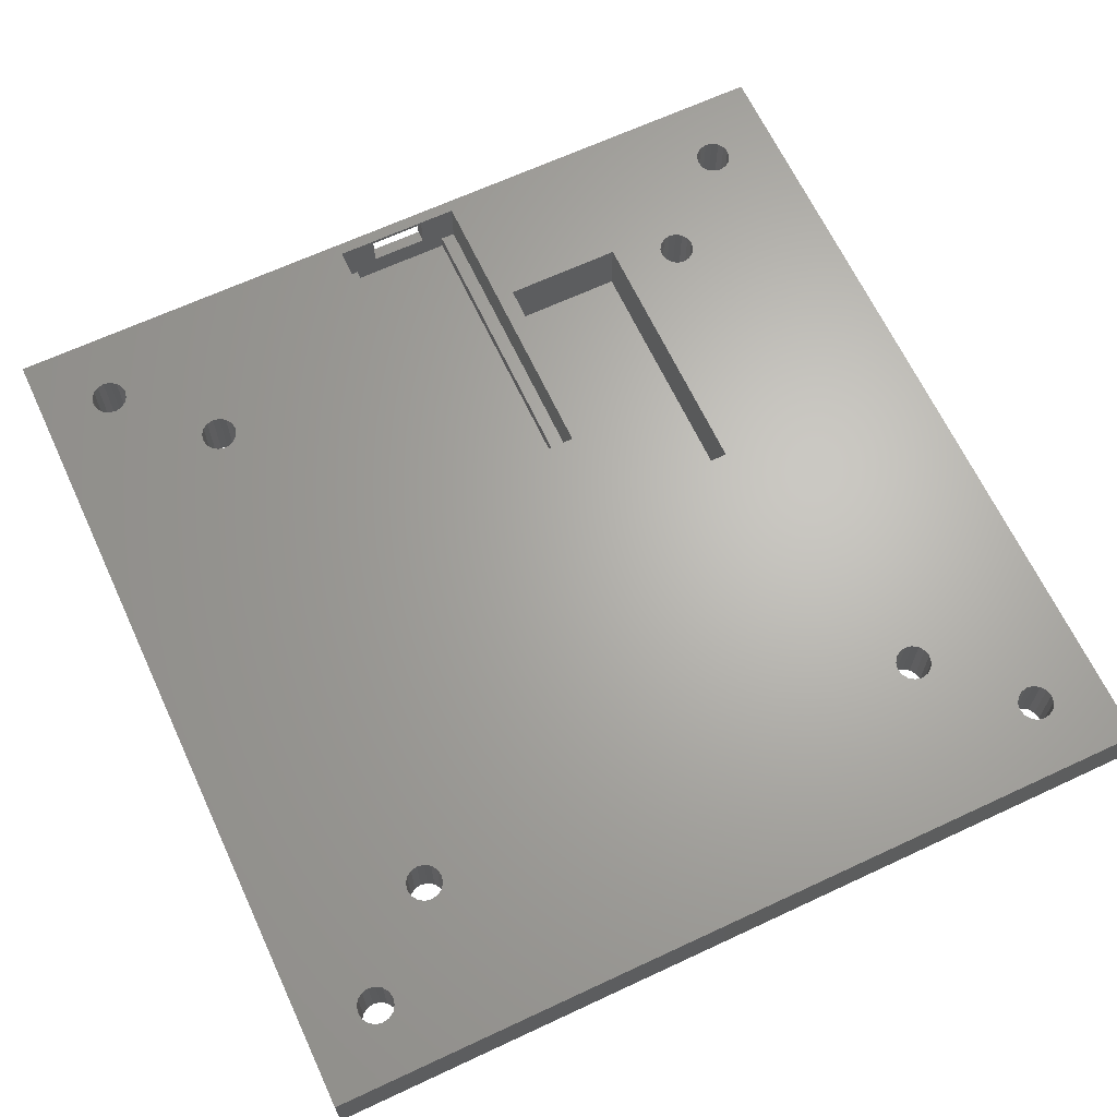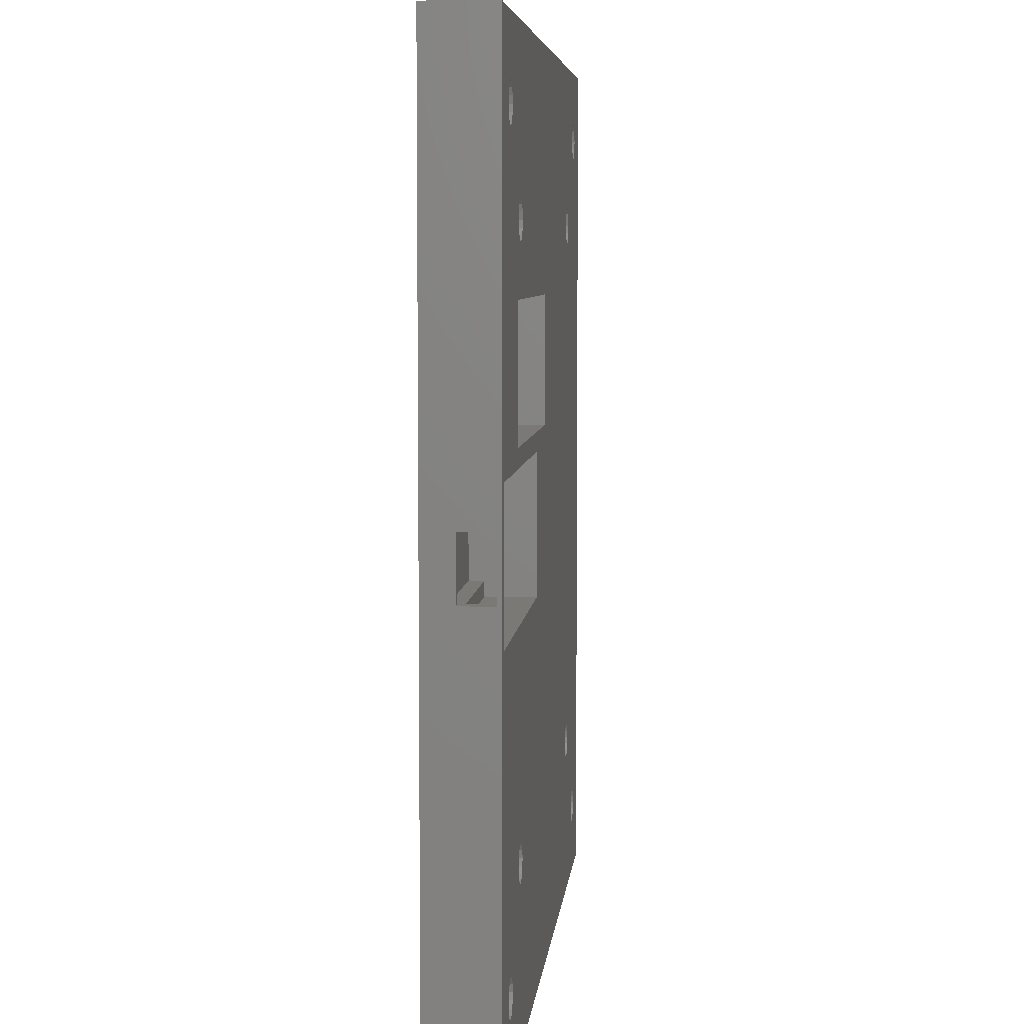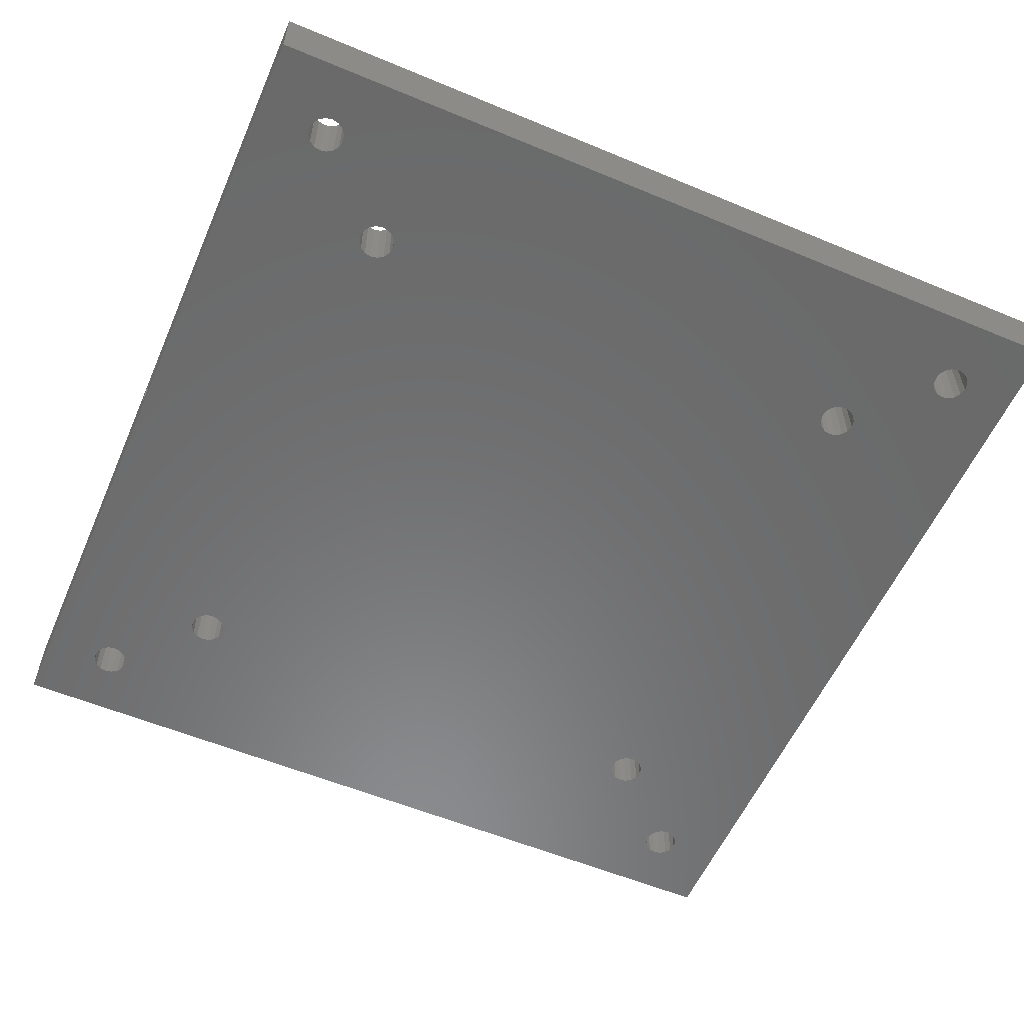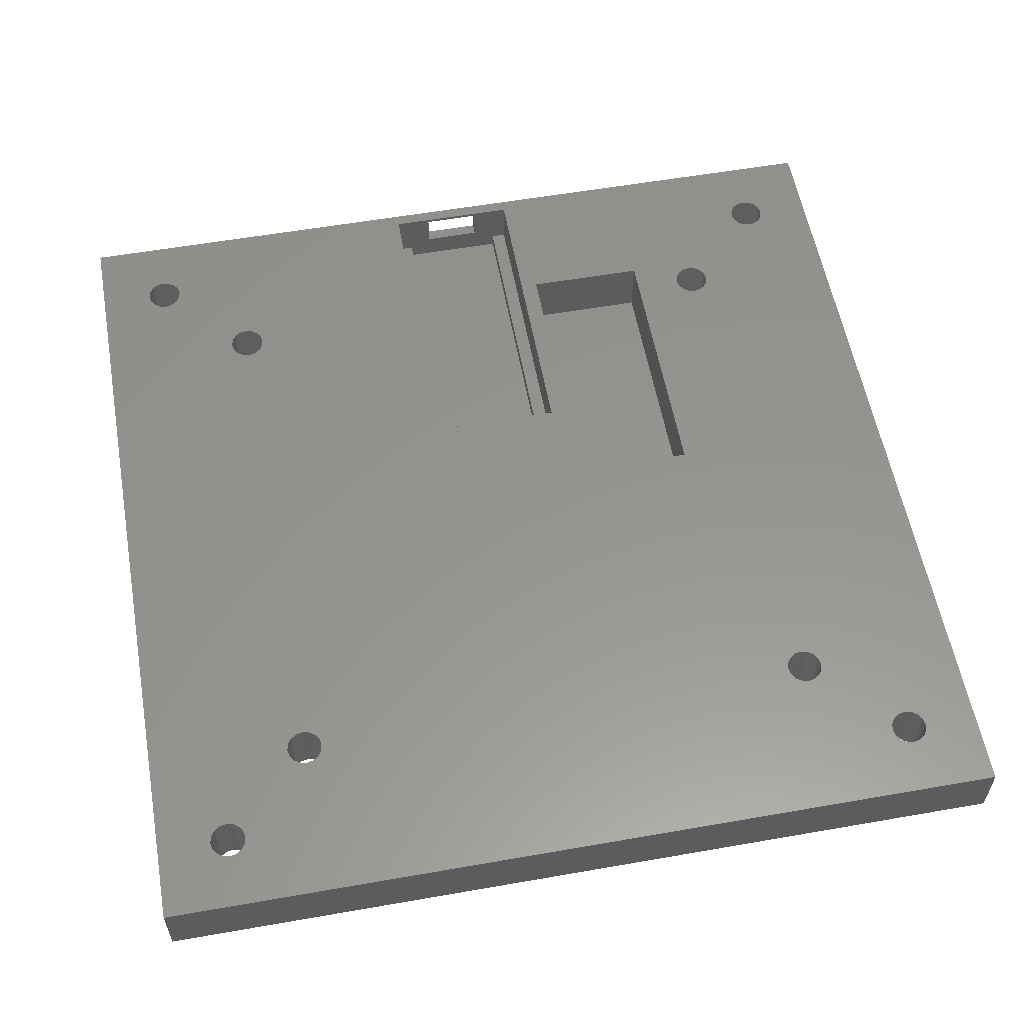
<metadata>
{"format":"stl","ext":"stl","renderer":"f3d","projection":"perspective","resolution":1024,"background":"white","views":[{"elev":65.8,"azim":64.9,"up":"+Z"},{"elev":5.9,"azim":-84.7,"up":"+Y"},{"elev":-56.8,"azim":-23.5,"up":"+Z"},{"elev":57.3,"azim":79.7,"up":"+Z"}]}
</metadata>
<code>
# stl→obj: 298 verts, 628 faces
v -58.3 4 4
v -58.3 9.15 9
v -58.3 4 8.5
v -58.3 -4 8.5
v -58.3 -9.15 9
v -58.3 -4 4
v -58.3 9.15 3.2
v -58.3 -9.15 3.2
v -14.75 -9.15 9
v -14.75 -9.15 2.4
v -58.3 -9.15 2.4
v -14.75 9.15 9
v -14.75 9.15 2.4
v -58.3 9.15 2.4
v -60 -4 8.5
v -60 4 8.5
v -60 4 4
v -60 -4 4
v -14.75 7.15 0.4
v -14.75 -7.15 0.4
v -14.75 7.15 2.4
v -14.75 -7.15 2.4
v -58.3 7.15 0.4
v -58.3 -7.15 0.4
v -58.3 7.15 2.4
v -58.3 -7.15 2.4
v -35 -37.5 0
v -35.19 -36.54 9
v -35.19 -36.54 0
v -35 -37.5 9
v -40 -37.5 9
v -39.81 -36.54 0
v -39.81 -36.54 9
v -40 -37.5 0
v -37.5 -35 0
v -36.54 -35.19 9
v -37.5 -35 9
v -36.54 -35.19 0
v -39.27 -35.73 0
v -38.46 -35.19 9
v -39.27 -35.73 9
v -38.46 -35.19 0
v -36.54 -39.81 0
v -37.5 -40 9
v -36.54 -39.81 9
v -37.5 -40 0
v -38.46 -39.81 9
v -38.46 -39.81 0
v -35.73 -35.73 9
v -35.73 -35.73 0
v -39.81 -38.46 9
v -39.81 -38.46 0
v -39.27 -39.27 9
v -39.27 -39.27 0
v -50 -47.5 0
v -49.04 -47.69 0
v -39.81 36.54 0
v -47.69 49.04 0
v -47.5 50 0
v -48.23 48.23 0
v -50.96 -47.69 0
v -49.04 47.69 0
v -51.77 -48.23 0
v -50 47.5 0
v -50.96 47.69 0
v -51.77 48.23 0
v -52.31 -49.04 0
v -52.31 49.04 0
v -60 -60 0
v -52.5 -50 0
v 35.73 -35.73 0
v 35.73 35.73 0
v -35.19 36.54 0
v -35 37.5 0
v -35.73 35.73 0
v -36.54 35.19 0
v -37.5 35 0
v -38.46 35.19 0
v -39.27 35.73 0
v -48.23 -48.23 0
v 51.77 -48.23 0
v 39.27 -35.73 0
v 51.77 48.23 0
v 39.81 36.54 0
v 40 37.5 0
v 39.27 35.73 0
v 38.46 -35.19 0
v 38.46 35.19 0
v 37.5 -35 0
v 37.5 35 0
v 36.54 -35.19 0
v 36.54 35.19 0
v 35.19 -36.54 0
v 35 -37.5 0
v 52.31 49.04 0
v 60 60 0
v 52.31 -49.04 0
v 52.5 50 0
v 39.81 -36.54 0
v 50.96 -47.69 0
v 40 -37.5 0
v 50 -47.5 0
v 49.04 -47.69 0
v 50.96 47.69 0
v 39.81 -38.46 0
v 48.23 -48.23 0
v 50 47.5 0
v 39.27 -39.27 0
v 47.69 -49.04 0
v 49.04 47.69 0
v 38.46 -39.81 0
v 47.5 -50 0
v 39.81 38.46 0
v 60 -60 0
v 52.5 -50 0
v 52.31 -50.96 0
v 51.77 -51.77 0
v 50.96 -52.31 0
v 50 -52.5 0
v 49.04 -52.31 0
v -49.04 -52.31 0
v 48.23 48.23 0
v 37.5 -40 0
v 47.69 -50.96 0
v 36.54 -39.81 0
v 48.23 -51.77 0
v 35.73 -39.27 0
v 35.19 36.54 0
v 35.19 -38.46 0
v -35.19 -38.46 0
v -35.73 -39.27 0
v -48.23 -51.77 0
v -47.69 -50.96 0
v -47.69 -49.04 0
v -47.5 -50 0
v -60 60 0
v -52.31 -50.96 0
v -51.77 -51.77 0
v -50.96 -52.31 0
v -50 -52.5 0
v 52.31 50.96 0
v 51.77 51.77 0
v 50.96 52.31 0
v 50 52.5 0
v 49.04 52.31 0
v -49.04 52.31 0
v 48.23 51.77 0
v 39.27 39.27 0
v 47.69 49.04 0
v 38.46 39.81 0
v 47.5 50 0
v 37.5 40 0
v 47.69 50.96 0
v 36.54 39.81 0
v 35.73 39.27 0
v 35 37.5 0
v 35.19 38.46 0
v -35.19 38.46 0
v -35.73 39.27 0
v -48.23 51.77 0
v -36.54 39.81 0
v -47.69 50.96 0
v -37.5 40 0
v -38.46 39.81 0
v -40 37.5 0
v -39.81 38.46 0
v -39.27 39.27 0
v -50 52.5 0
v -50.96 52.31 0
v -51.77 51.77 0
v -52.31 50.96 0
v -52.5 50 0
v -50 -47.5 9
v -47.69 -49.04 9
v -47.5 -50 9
v -48.23 -48.23 9
v -49.04 -47.69 9
v -50.96 -47.69 9
v -60 -60 9
v -52.31 -49.04 9
v -51.77 -48.23 9
v -41.1 11.6 9
v -2.9 11.6 9
v -39.81 38.46 9
v -49.04 47.69 9
v -40 37.5 9
v -50 47.5 9
v -41.1 28.4 9
v -50.96 47.69 9
v -51.77 48.23 9
v -52.31 49.04 9
v -60 60 9
v -52.5 50 9
v 51.77 48.23 9
v 39.27 35.73 9
v 51.77 -48.23 9
v 39.81 -36.54 9
v 40 -37.5 9
v 39.27 -35.73 9
v 38.46 35.19 9
v 38.46 -35.19 9
v 37.5 35 9
v 37.5 -35 9
v 36.54 35.19 9
v 35.73 35.73 9
v 36.54 -35.19 9
v -2.9 28.4 9
v 35.19 36.54 9
v 35.73 -35.73 9
v 35 37.5 9
v 52.31 -49.04 9
v 60 -60 9
v 52.31 49.04 9
v 52.5 -50 9
v 39.81 36.54 9
v 50.96 47.69 9
v 40 37.5 9
v 50 47.5 9
v 49.04 47.69 9
v 50.96 -47.69 9
v 39.81 38.46 9
v 48.23 48.23 9
v 50 -47.5 9
v 39.27 39.27 9
v 47.69 49.04 9
v 49.04 -47.69 9
v 38.46 39.81 9
v 47.5 50 9
v 39.81 -38.46 9
v 60 60 9
v 52.5 50 9
v 52.31 50.96 9
v 51.77 51.77 9
v 50.96 52.31 9
v 50 52.5 9
v 49.04 52.31 9
v -49.04 52.31 9
v 48.23 -48.23 9
v 37.5 40 9
v 47.69 50.96 9
v 36.54 39.81 9
v 48.23 51.77 9
v 35.73 39.27 9
v 35.19 38.46 9
v -48.23 51.77 9
v -35.19 38.46 9
v -35 37.5 9
v -35.73 39.27 9
v -36.54 39.81 9
v -47.69 50.96 9
v -48.23 48.23 9
v -39.27 39.27 9
v -47.69 49.04 9
v -38.46 39.81 9
v -47.5 50 9
v -37.5 40 9
v -52.31 50.96 9
v -51.77 51.77 9
v -50.96 52.31 9
v -50 52.5 9
v 52.31 -50.96 9
v 51.77 -51.77 9
v 50.96 -52.31 9
v 50 -52.5 9
v 49.04 -52.31 9
v -49.04 -52.31 9
v 48.23 -51.77 9
v 39.27 -39.27 9
v 47.69 -49.04 9
v 38.46 -39.81 9
v 47.5 -50 9
v 37.5 -40 9
v 47.69 -50.96 9
v 36.54 -39.81 9
v 35.73 -39.27 9
v 35.19 -36.54 9
v 35 -37.5 9
v 35.19 -38.46 9
v -35.19 -38.46 9
v -35.73 -39.27 9
v -48.23 -51.77 9
v -47.69 -50.96 9
v -50 -52.5 9
v -50.96 -52.31 9
v -51.77 -51.77 9
v -52.31 -50.96 9
v -52.5 -50 9
v -35.19 36.54 9
v -35.73 35.73 9
v -36.54 35.19 9
v -37.5 35 9
v -38.46 35.19 9
v -39.27 35.73 9
v -39.81 36.54 9
v -41.1 28.4 0.4
v -41.1 11.6 0.4
v -2.9 11.6 0.4
v -2.9 28.4 0.4
f 1 2 3
f 2 4 3
f 4 5 6
f 5 4 2
f 2 1 7
f 6 7 1
f 6 8 7
f 8 6 5
f 9 8 5
f 10 8 9
f 8 10 11
f 7 12 2
f 13 7 14
f 7 13 12
f 15 3 4
f 3 15 16
f 17 6 1
f 6 17 18
f 6 15 4
f 15 6 18
f 17 3 16
f 3 17 1
f 19 20 21
f 21 12 13
f 22 21 20
f 21 22 12
f 9 22 10
f 22 9 12
f 23 20 19
f 20 23 24
f 14 21 13
f 21 14 25
f 23 21 25
f 21 23 19
f 26 10 22
f 10 26 11
f 20 26 22
f 26 20 24
f 7 25 14
f 25 26 23
f 7 26 25
f 8 26 7
f 26 8 11
f 23 26 24
f 27 28 29
f 28 27 30
f 31 32 33
f 32 31 34
f 35 36 37
f 36 35 38
f 39 40 41
f 40 39 42
f 43 44 45
f 44 43 46
f 46 47 44
f 47 46 48
f 38 49 36
f 49 38 50
f 29 49 50
f 49 29 28
f 42 37 40
f 37 42 35
f 33 39 41
f 39 33 32
f 51 34 31
f 34 51 52
f 48 53 47
f 53 48 54
f 55 34 56
f 57 58 59
f 34 55 32
f 57 60 58
f 61 32 55
f 57 62 60
f 63 32 61
f 57 64 62
f 32 63 57
f 57 65 64
f 66 57 63
f 57 66 65
f 67 66 63
f 67 68 66
f 69 67 70
f 67 69 68
f 71 50 72
f 72 73 74
f 75 72 50
f 72 75 73
f 38 75 50
f 38 76 75
f 35 76 38
f 35 77 76
f 42 77 35
f 42 78 77
f 39 78 42
f 39 79 78
f 32 79 39
f 32 57 79
f 54 80 52
f 56 52 80
f 81 82 83
f 83 84 85
f 86 83 82
f 83 86 84
f 87 86 82
f 87 88 86
f 89 88 87
f 89 90 88
f 91 90 89
f 91 92 90
f 71 92 91
f 71 72 92
f 29 93 27
f 93 29 71
f 27 93 94
f 50 71 29
f 95 96 97
f 96 95 98
f 81 95 97
f 81 83 95
f 99 100 101
f 100 99 81
f 101 100 102
f 82 81 99
f 101 102 103
f 83 85 104
f 105 103 106
f 104 85 107
f 108 106 109
f 107 85 110
f 111 109 112
f 113 110 85
f 97 114 115
f 114 116 115
f 114 117 116
f 114 118 117
f 114 119 118
f 114 120 119
f 121 120 114
f 110 113 122
f 123 112 124
f 103 105 101
f 106 108 105
f 125 124 126
f 109 111 108
f 112 123 111
f 124 125 123
f 126 127 125
f 72 74 128
f 129 27 94
f 130 129 127
f 131 127 126
f 120 121 126
f 129 130 27
f 127 131 130
f 126 132 131
f 131 132 43
f 133 43 132
f 52 56 34
f 80 54 134
f 48 134 54
f 134 48 135
f 135 46 133
f 46 135 48
f 43 133 46
f 126 121 132
f 69 121 114
f 136 68 69
f 137 69 70
f 138 69 137
f 139 69 138
f 140 69 139
f 121 69 140
f 114 97 96
f 141 96 98
f 142 96 141
f 143 96 142
f 144 96 143
f 145 96 144
f 146 145 147
f 148 122 113
f 122 148 149
f 150 149 148
f 149 150 151
f 152 151 150
f 151 152 153
f 154 153 152
f 153 154 147
f 155 147 154
f 128 74 156
f 156 74 157
f 158 157 74
f 157 158 155
f 159 155 158
f 155 159 147
f 160 147 159
f 160 159 161
f 162 161 163
f 59 163 164
f 57 59 165
f 59 166 165
f 59 167 166
f 59 164 167
f 163 59 162
f 161 162 160
f 146 147 160
f 145 146 96
f 136 146 168
f 146 136 96
f 169 136 168
f 170 136 169
f 171 136 170
f 172 136 171
f 68 136 172
f 53 52 51
f 52 53 54
f 9 28 30
f 9 49 28
f 9 36 49
f 9 37 36
f 5 37 9
f 37 5 40
f 173 31 33
f 31 174 175
f 31 176 174
f 5 33 41
f 31 177 176
f 31 173 177
f 33 178 173
f 40 5 41
f 33 5 178
f 179 180 5
f 181 5 180
f 178 5 181
f 182 12 183
f 184 185 186
f 187 186 185
f 186 187 188
f 189 188 187
f 188 189 2
f 2 189 190
f 2 190 191
f 182 2 12
f 188 2 182
f 192 191 193
f 194 195 196
f 196 197 198
f 199 196 195
f 196 199 197
f 200 199 195
f 200 201 199
f 202 201 200
f 202 203 201
f 183 202 204
f 202 183 203
f 183 204 205
f 203 183 206
f 207 205 208
f 206 183 209
f 207 208 210
f 9 209 183
f 211 212 213
f 212 211 214
f 194 211 213
f 194 196 211
f 215 216 217
f 216 215 194
f 217 216 218
f 195 194 215
f 217 218 219
f 196 198 220
f 221 219 222
f 220 198 223
f 224 222 225
f 223 198 226
f 227 225 228
f 229 226 198
f 213 230 231
f 230 232 231
f 230 233 232
f 230 234 233
f 230 235 234
f 230 236 235
f 237 236 230
f 226 229 238
f 239 228 240
f 219 221 217
f 222 224 221
f 241 240 242
f 225 227 224
f 228 239 227
f 240 241 239
f 242 243 241
f 205 207 183
f 244 207 210
f 243 207 244
f 242 207 243
f 236 237 242
f 242 245 207
f 207 246 247
f 207 248 246
f 207 245 248
f 248 245 249
f 250 249 245
f 185 184 251
f 252 251 184
f 251 252 253
f 254 253 252
f 253 254 255
f 255 256 250
f 256 255 254
f 249 250 256
f 242 237 245
f 192 237 230
f 2 192 5
f 191 192 2
f 257 192 193
f 258 192 257
f 259 192 258
f 260 192 259
f 237 192 260
f 230 213 212
f 261 212 214
f 262 212 261
f 263 212 262
f 264 212 263
f 265 212 264
f 266 265 267
f 268 238 229
f 238 268 269
f 270 269 268
f 269 270 271
f 272 271 270
f 271 272 273
f 274 273 272
f 273 274 267
f 275 267 274
f 209 9 276
f 276 9 277
f 30 277 9
f 9 183 12
f 277 30 278
f 279 278 30
f 278 279 275
f 280 275 279
f 275 280 267
f 281 267 280
f 281 280 45
f 282 45 44
f 175 44 47
f 175 51 31
f 175 53 51
f 175 47 53
f 44 175 282
f 45 282 281
f 266 267 281
f 265 266 212
f 179 266 283
f 266 179 212
f 284 179 283
f 285 179 284
f 286 179 285
f 287 179 286
f 180 179 287
f 179 5 192
f 288 207 247
f 289 207 288
f 188 289 290
f 188 290 291
f 289 188 207
f 292 188 291
f 293 188 292
f 294 188 293
f 188 294 186
f 131 279 130
f 279 131 280
f 131 45 280
f 45 131 43
f 130 30 27
f 30 130 279
f 74 246 158
f 246 74 247
f 186 166 184
f 166 186 165
f 294 165 186
f 165 294 57
f 163 249 256
f 249 163 161
f 158 248 159
f 248 158 246
f 161 248 249
f 248 161 159
f 164 256 254
f 256 164 163
f 167 254 252
f 254 167 164
f 184 167 252
f 167 184 166
f 75 290 289
f 290 75 76
f 75 288 73
f 288 75 289
f 73 247 74
f 247 73 288
f 78 293 292
f 293 78 79
f 293 57 294
f 57 293 79
f 76 291 290
f 291 76 77
f 77 292 291
f 292 77 78
f 101 197 99
f 197 101 198
f 278 94 277
f 94 278 129
f 91 203 206
f 203 91 89
f 111 272 270
f 272 111 123
f 108 270 268
f 270 108 111
f 87 199 201
f 199 87 82
f 99 199 82
f 199 99 197
f 89 201 203
f 201 89 87
f 276 71 209
f 71 276 93
f 277 93 276
f 93 277 94
f 71 206 209
f 206 71 91
f 105 198 101
f 198 105 229
f 275 129 278
f 129 275 127
f 108 229 105
f 229 108 268
f 123 274 272
f 274 123 125
f 125 275 274
f 275 125 127
f 85 221 113
f 221 85 217
f 154 239 241
f 239 154 152
f 88 202 200
f 202 88 90
f 86 200 195
f 200 86 88
f 150 224 227
f 224 150 148
f 113 224 148
f 224 113 221
f 152 227 239
f 227 152 150
f 244 155 243
f 155 244 157
f 210 157 244
f 157 210 156
f 155 241 243
f 241 155 154
f 84 217 85
f 217 84 215
f 90 204 202
f 204 90 92
f 205 128 208
f 128 205 72
f 208 156 210
f 156 208 128
f 86 215 84
f 215 86 195
f 92 205 204
f 205 92 72
f 135 174 134
f 174 135 175
f 287 67 180
f 67 287 70
f 61 173 178
f 173 61 55
f 63 178 181
f 178 63 61
f 121 283 266
f 283 121 140
f 56 176 177
f 176 56 80
f 134 176 80
f 176 134 174
f 55 177 173
f 177 55 56
f 180 63 181
f 63 180 67
f 139 285 284
f 285 139 138
f 286 70 287
f 70 286 137
f 132 266 281
f 266 132 121
f 132 282 133
f 282 132 281
f 140 284 283
f 284 140 139
f 285 137 286
f 137 285 138
f 133 175 135
f 175 133 282
f 59 250 162
f 250 59 255
f 193 171 257
f 171 193 172
f 168 237 260
f 237 168 146
f 162 245 160
f 245 162 250
f 62 187 185
f 187 62 64
f 60 185 251
f 185 60 62
f 146 245 237
f 245 146 160
f 170 259 258
f 259 170 169
f 257 170 258
f 170 257 171
f 169 260 259
f 260 169 168
f 58 255 59
f 255 58 253
f 60 253 58
f 253 60 251
f 190 68 191
f 68 190 66
f 191 172 193
f 172 191 68
f 64 189 187
f 189 64 65
f 65 190 189
f 190 65 66
f 115 211 97
f 211 115 214
f 103 223 226
f 223 103 102
f 273 112 271
f 112 273 124
f 100 196 220
f 196 100 81
f 97 196 81
f 196 97 211
f 106 226 238
f 226 106 103
f 269 106 238
f 106 269 109
f 267 124 273
f 124 267 126
f 102 220 223
f 220 102 100
f 271 109 269
f 109 271 112
f 117 263 262
f 263 117 118
f 117 261 116
f 261 117 262
f 116 214 115
f 214 116 261
f 120 267 265
f 267 120 126
f 118 264 263
f 264 118 119
f 119 265 264
f 265 119 120
f 98 232 141
f 232 98 231
f 145 235 236
f 235 145 144
f 83 216 194
f 216 83 104
f 143 233 234
f 233 143 142
f 141 233 142
f 233 141 232
f 144 234 235
f 234 144 143
f 240 147 242
f 147 240 153
f 228 153 240
f 153 228 151
f 147 236 242
f 236 147 145
f 107 219 218
f 219 107 110
f 222 149 225
f 149 222 122
f 225 151 228
f 151 225 149
f 83 213 95
f 213 83 194
f 104 218 216
f 218 104 107
f 110 222 219
f 222 110 122
f 95 231 98
f 231 95 213
f 136 17 192
f 136 18 17
f 179 18 69
f 69 18 136
f 16 192 17
f 15 192 16
f 15 179 192
f 18 179 15
f 212 96 230
f 96 212 114
f 96 192 230
f 192 96 136
f 69 212 179
f 212 69 114
f 182 295 188
f 295 182 296
f 297 207 298
f 207 297 183
f 295 207 188
f 207 295 298
f 295 297 298
f 297 295 296
f 297 182 183
f 182 297 296

</code>
